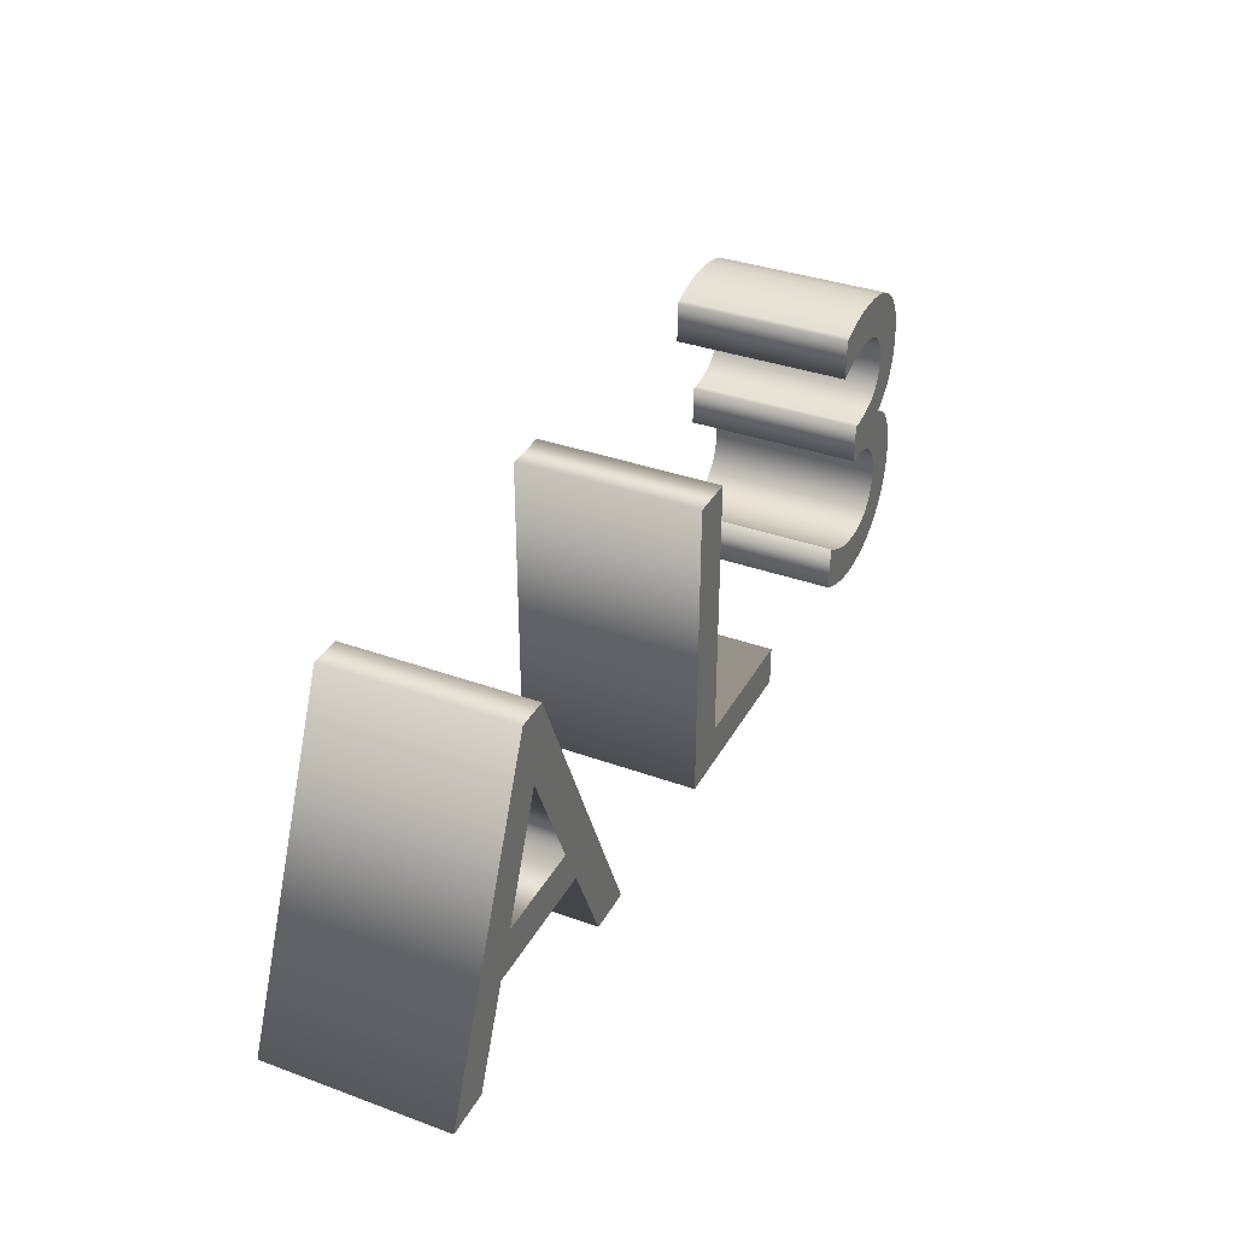
<metadata>
{"format":"obj","ext":"obj","renderer":"f3d","projection":"perspective","resolution":1024,"background":"white","views":[{"elev":35.6,"azim":115.6,"up":"+Y"}]}
</metadata>
<code>
o テキスト
v -2.974 3.334 -1
v -3.025 3.355 -1
v -3.076 3.375 -1
v -3.127 3.392 -1
v -3.179 3.407 -1
v -3.232 3.42 -1
v -3.286 3.431 -1
v -3.341 3.44 -1
v -3.397 3.446 -1
v -3.455 3.451 -1
v -3.516 3.454 -1
v -3.578 3.455 -1
v -3.726 3.448 -1
v -3.864 3.427 -1
v -3.993 3.392 -1
v -4.11 3.344 -1
v -4.216 3.284 -1
v -4.309 3.212 -1
v -4.39 3.129 -1
v -4.458 3.036 -1
v -4.512 2.932 -1
v -4.551 2.818 -1
v -4.575 2.696 -1
v -4.583 2.565 -1
v -4.581 2.473 -1
v -4.573 2.388 -1
v -4.559 2.309 -1
v -4.539 2.236 -1
v -4.514 2.167 -1
v -4.482 2.104 -1
v -4.444 2.045 -1
v -4.399 1.989 -1
v -4.347 1.938 -1
v -4.288 1.889 -1
v -4.222 1.844 -1
v -4.148 1.8 -1
v -4.229 1.769 -1
v -4.303 1.728 -1
v -4.368 1.678 -1
v -4.426 1.621 -1
v -4.477 1.557 -1
v -4.521 1.487 -1
v -4.557 1.412 -1
v -4.587 1.332 -1
v -4.609 1.249 -1
v -4.626 1.164 -1
v -4.635 1.077 -1
v -4.638 0.99 -1
v -4.629 0.8415 -1
v -4.602 0.7015 -1
v -4.559 0.5709 -1
v -4.499 0.4506 -1
v -4.425 0.3412 -1
v -4.337 0.2437 -1
v -4.236 0.159 -1
v -4.122 0.08778 -1
v -3.997 0.03094 -1
v -3.862 -0.01069 -1
v -3.717 -0.03628 -1
v -3.563 -0.045 -1
v -3.504 -0.04355 -1
v -3.445 -0.03924 -1
v -3.385 -0.03211 -1
v -3.325 -0.02222 -1
v -3.265 -0.009627 -1
v -3.204 0.005625 -1
v -3.144 0.02348 -1
v -3.083 0.04389 -1
v -3.022 0.0668 -1
v -2.961 0.09215 -1
v -2.899 0.1199 -1
v -2.838 0.15 -1
v -2.838 0.68 -1
v -2.903 0.6381 -1
v -2.967 0.6 -1
v -3.031 0.5655 -1
v -3.095 0.5348 -1
v -3.159 0.5078 -1
v -3.222 0.4844 -1
v -3.285 0.4646 -1
v -3.348 0.4485 -1
v -3.411 0.436 -1
v -3.473 0.4271 -1
v -3.536 0.4218 -1
v -3.598 0.42 -1
v -3.679 0.4244 -1
v -3.755 0.4375 -1
v -3.825 0.4587 -1
v -3.89 0.488 -1
v -3.948 0.5247 -1
v -3.999 0.5687 -1
v -4.043 0.6196 -1
v -4.08 0.677 -1
v -4.109 0.7406 -1
v -4.131 0.81 -1
v -4.144 0.885 -1
v -4.148 0.965 -1
v -4.143 1.047 -1
v -4.128 1.125 -1
v -4.102 1.199 -1
v -4.067 1.267 -1
v -4.021 1.329 -1
v -3.965 1.385 -1
v -3.899 1.433 -1
v -3.823 1.473 -1
v -3.737 1.504 -1
v -3.641 1.525 -1
v -3.534 1.535 -1
v -3.418 1.535 -1
v -3.418 1.985 -1
v -3.526 1.989 -1
v -3.624 2 -1
v -3.714 2.019 -1
v -3.793 2.044 -1
v -3.864 2.077 -1
v -3.924 2.116 -1
v -3.976 2.162 -1
v -4.018 2.214 -1
v -4.051 2.272 -1
v -4.074 2.336 -1
v -4.089 2.405 -1
v -4.093 2.48 -1
v -4.088 2.556 -1
v -4.075 2.627 -1
v -4.052 2.693 -1
v -4.02 2.752 -1
v -3.981 2.806 -1
v -3.933 2.853 -1
v -3.878 2.894 -1
v -3.816 2.928 -1
v -3.747 2.955 -1
v -3.672 2.974 -1
v -3.59 2.986 -1
v -3.503 2.99 -1
v -3.457 2.989 -1
v -3.412 2.987 -1
v -3.368 2.982 -1
v -3.323 2.976 -1
v -3.278 2.967 -1
v -3.232 2.957 -1
v -3.185 2.944 -1
v -3.137 2.929 -1
v -3.087 2.912 -1
v -3.035 2.892 -1
v -2.98 2.87 -1
v -2.923 2.845 -1
v -2.923 3.31 -1
v -1.078 0.44 -1
v -1.078 -0 -1
v 0.9518 -0 -1
v 0.9518 3.41 -1
v 0.4618 3.41 -1
v 0.4618 0.44 -1
v 3.212 -0 -1
v 3.667 1.005 -1
v 5.117 1.005 -1
v 5.547 -0 -1
v 6.047 -0 -1
v 4.582 3.43 -1
v 4.237 3.43 -1
v 2.712 -0 -1
v 3.867 1.445 -1
v 4.417 2.68 -1
v 4.927 1.445 -1
v -2.974 3.334 1
v -3.025 3.355 1
v -3.076 3.375 1
v -3.127 3.392 1
v -3.179 3.407 1
v -3.232 3.42 1
v -3.286 3.431 1
v -3.341 3.44 1
v -3.397 3.446 1
v -3.455 3.451 1
v -3.516 3.454 1
v -3.578 3.455 1
v -3.726 3.448 1
v -3.864 3.427 1
v -3.993 3.392 1
v -4.11 3.344 1
v -4.216 3.284 1
v -4.309 3.212 1
v -4.39 3.129 1
v -4.458 3.036 1
v -4.512 2.932 1
v -4.551 2.818 1
v -4.575 2.696 1
v -4.583 2.565 1
v -4.581 2.473 1
v -4.573 2.388 1
v -4.559 2.309 1
v -4.539 2.236 1
v -4.514 2.167 1
v -4.482 2.104 1
v -4.444 2.045 1
v -4.399 1.989 1
v -4.347 1.938 1
v -4.288 1.889 1
v -4.222 1.844 1
v -4.148 1.8 1
v -4.229 1.769 1
v -4.303 1.728 1
v -4.368 1.678 1
v -4.426 1.621 1
v -4.477 1.557 1
v -4.521 1.487 1
v -4.557 1.412 1
v -4.587 1.332 1
v -4.609 1.249 1
v -4.626 1.164 1
v -4.635 1.077 1
v -4.638 0.99 1
v -4.629 0.8415 1
v -4.602 0.7015 1
v -4.559 0.5709 1
v -4.499 0.4506 1
v -4.425 0.3412 1
v -4.337 0.2437 1
v -4.236 0.159 1
v -4.122 0.08778 1
v -3.997 0.03094 1
v -3.862 -0.01069 1
v -3.717 -0.03628 1
v -3.563 -0.045 1
v -3.504 -0.04355 1
v -3.445 -0.03924 1
v -3.385 -0.03211 1
v -3.325 -0.02222 1
v -3.265 -0.009627 1
v -3.204 0.005625 1
v -3.144 0.02348 1
v -3.083 0.04389 1
v -3.022 0.0668 1
v -2.961 0.09215 1
v -2.899 0.1199 1
v -2.838 0.15 1
v -2.838 0.68 1
v -2.903 0.6381 1
v -2.967 0.6 1
v -3.031 0.5655 1
v -3.095 0.5348 1
v -3.159 0.5078 1
v -3.222 0.4844 1
v -3.285 0.4646 1
v -3.348 0.4485 1
v -3.411 0.436 1
v -3.473 0.4271 1
v -3.536 0.4218 1
v -3.598 0.42 1
v -3.679 0.4244 1
v -3.755 0.4375 1
v -3.825 0.4587 1
v -3.89 0.488 1
v -3.948 0.5247 1
v -3.999 0.5687 1
v -4.043 0.6196 1
v -4.08 0.677 1
v -4.109 0.7406 1
v -4.131 0.81 1
v -4.144 0.885 1
v -4.148 0.965 1
v -4.143 1.047 1
v -4.128 1.125 1
v -4.102 1.199 1
v -4.067 1.267 1
v -4.021 1.329 1
v -3.965 1.385 1
v -3.899 1.433 1
v -3.823 1.473 1
v -3.737 1.504 1
v -3.641 1.525 1
v -3.534 1.535 1
v -3.418 1.535 1
v -3.418 1.985 1
v -3.526 1.989 1
v -3.624 2 1
v -3.714 2.019 1
v -3.793 2.044 1
v -3.864 2.077 1
v -3.924 2.116 1
v -3.976 2.162 1
v -4.018 2.214 1
v -4.051 2.272 1
v -4.074 2.336 1
v -4.089 2.405 1
v -4.093 2.48 1
v -4.088 2.556 1
v -4.075 2.627 1
v -4.052 2.693 1
v -4.02 2.752 1
v -3.981 2.806 1
v -3.933 2.853 1
v -3.878 2.894 1
v -3.816 2.928 1
v -3.747 2.955 1
v -3.672 2.974 1
v -3.59 2.986 1
v -3.503 2.99 1
v -3.457 2.989 1
v -3.412 2.987 1
v -3.368 2.982 1
v -3.323 2.976 1
v -3.278 2.967 1
v -3.232 2.957 1
v -3.185 2.944 1
v -3.137 2.929 1
v -3.087 2.912 1
v -3.035 2.892 1
v -2.98 2.87 1
v -2.923 2.845 1
v -2.923 3.31 1
v -1.078 0.44 1
v -1.078 0 1
v 0.9518 0 1
v 0.9518 3.41 1
v 0.4618 3.41 1
v 0.4618 0.44 1
v 3.212 0 1
v 3.667 1.005 1
v 5.117 1.005 1
v 5.547 0 1
v 6.047 0 1
v 4.582 3.43 1
v 4.237 3.43 1
v 2.712 0 1
v 3.867 1.445 1
v 4.417 2.68 1
v 4.927 1.445 1
v 3.212 0 1
v 3.212 -0 -1
v 3.667 1.005 1
v 3.667 1.005 -1
v 5.117 1.005 1
v 5.117 1.005 -1
v 5.547 0 1
v 5.547 -0 -1
v 6.047 0 1
v 6.047 -0 -1
v 4.582 3.43 1
v 4.582 3.43 -1
v 4.237 3.43 1
v 4.237 3.43 -1
v 2.712 0 1
v 2.712 -0 -1
v 3.867 1.445 1
v 3.867 1.445 -1
v 4.417 2.68 1
v 4.417 2.68 -1
v 4.927 1.445 1
v 4.927 1.445 -1
v -1.078 0.44 1
v -1.078 0.44 -1
v -1.078 0 1
v -1.078 -0 -1
v 0.9518 0 1
v 0.9518 -0 -1
v 0.9518 3.41 1
v 0.9518 3.41 -1
v 0.4618 3.41 1
v 0.4618 3.41 -1
v 0.4618 0.44 1
v 0.4618 0.44 -1
v -2.974 3.334 1
v -2.974 3.334 -1
v -3.025 3.355 1
v -3.025 3.355 -1
v -3.076 3.375 1
v -3.076 3.375 -1
v -3.127 3.392 1
v -3.127 3.392 -1
v -3.179 3.407 1
v -3.179 3.407 -1
v -3.232 3.42 1
v -3.232 3.42 -1
v -3.286 3.431 1
v -3.286 3.431 -1
v -3.341 3.44 1
v -3.341 3.44 -1
v -3.397 3.446 1
v -3.397 3.446 -1
v -3.455 3.451 1
v -3.455 3.451 -1
v -3.516 3.454 1
v -3.516 3.454 -1
v -3.578 3.455 1
v -3.578 3.455 -1
v -3.726 3.448 1
v -3.726 3.448 -1
v -3.864 3.427 1
v -3.864 3.427 -1
v -3.993 3.392 1
v -3.993 3.392 -1
v -4.11 3.344 1
v -4.11 3.344 -1
v -4.216 3.284 1
v -4.216 3.284 -1
v -4.309 3.212 1
v -4.309 3.212 -1
v -4.39 3.129 1
v -4.39 3.129 -1
v -4.458 3.036 1
v -4.458 3.036 -1
v -4.512 2.932 1
v -4.512 2.932 -1
v -4.551 2.818 1
v -4.551 2.818 -1
v -4.575 2.696 1
v -4.575 2.696 -1
v -4.583 2.565 1
v -4.583 2.565 -1
v -4.581 2.473 1
v -4.581 2.473 -1
v -4.573 2.388 1
v -4.573 2.388 -1
v -4.559 2.309 1
v -4.559 2.309 -1
v -4.539 2.236 1
v -4.539 2.236 -1
v -4.514 2.167 1
v -4.514 2.167 -1
v -4.482 2.104 1
v -4.482 2.104 -1
v -4.444 2.045 1
v -4.444 2.045 -1
v -4.399 1.989 1
v -4.399 1.989 -1
v -4.347 1.938 1
v -4.347 1.938 -1
v -4.288 1.889 1
v -4.288 1.889 -1
v -4.222 1.844 1
v -4.222 1.844 -1
v -4.148 1.8 1
v -4.148 1.8 -1
v -4.229 1.769 1
v -4.229 1.769 -1
v -4.303 1.728 1
v -4.303 1.728 -1
v -4.368 1.678 1
v -4.368 1.678 -1
v -4.426 1.621 1
v -4.426 1.621 -1
v -4.477 1.557 1
v -4.477 1.557 -1
v -4.521 1.487 1
v -4.521 1.487 -1
v -4.557 1.412 1
v -4.557 1.412 -1
v -4.587 1.332 1
v -4.587 1.332 -1
v -4.609 1.249 1
v -4.609 1.249 -1
v -4.626 1.164 1
v -4.626 1.164 -1
v -4.635 1.077 1
v -4.635 1.077 -1
v -4.638 0.99 1
v -4.638 0.99 -1
v -4.629 0.8415 1
v -4.629 0.8415 -1
v -4.602 0.7015 1
v -4.602 0.7015 -1
v -4.559 0.5709 1
v -4.559 0.5709 -1
v -4.499 0.4506 1
v -4.499 0.4506 -1
v -4.425 0.3412 1
v -4.425 0.3412 -1
v -4.337 0.2437 1
v -4.337 0.2437 -1
v -4.236 0.159 1
v -4.236 0.159 -1
v -4.122 0.08778 1
v -4.122 0.08778 -1
v -3.997 0.03094 1
v -3.997 0.03094 -1
v -3.862 -0.01069 1
v -3.862 -0.01069 -1
v -3.717 -0.03628 1
v -3.717 -0.03628 -1
v -3.563 -0.045 1
v -3.563 -0.045 -1
v -3.504 -0.04355 1
v -3.504 -0.04355 -1
v -3.445 -0.03924 1
v -3.445 -0.03924 -1
v -3.385 -0.03211 1
v -3.385 -0.03211 -1
v -3.325 -0.02222 1
v -3.325 -0.02222 -1
v -3.265 -0.009627 1
v -3.265 -0.009627 -1
v -3.204 0.005625 1
v -3.204 0.005625 -1
v -3.144 0.02348 1
v -3.144 0.02348 -1
v -3.083 0.04389 1
v -3.083 0.04389 -1
v -3.022 0.0668 1
v -3.022 0.0668 -1
v -2.961 0.09215 1
v -2.961 0.09215 -1
v -2.899 0.1199 1
v -2.899 0.1199 -1
v -2.838 0.15 1
v -2.838 0.15 -1
v -2.838 0.68 1
v -2.838 0.68 -1
v -2.903 0.6381 1
v -2.903 0.6381 -1
v -2.967 0.6 1
v -2.967 0.6 -1
v -3.031 0.5655 1
v -3.031 0.5655 -1
v -3.095 0.5348 1
v -3.095 0.5348 -1
v -3.159 0.5078 1
v -3.159 0.5078 -1
v -3.222 0.4844 1
v -3.222 0.4844 -1
v -3.285 0.4646 1
v -3.285 0.4646 -1
v -3.348 0.4485 1
v -3.348 0.4485 -1
v -3.411 0.436 1
v -3.411 0.436 -1
v -3.473 0.4271 1
v -3.473 0.4271 -1
v -3.536 0.4218 1
v -3.536 0.4218 -1
v -3.598 0.42 1
v -3.598 0.42 -1
v -3.679 0.4244 1
v -3.679 0.4244 -1
v -3.755 0.4375 1
v -3.755 0.4375 -1
v -3.825 0.4587 1
v -3.825 0.4587 -1
v -3.89 0.488 1
v -3.89 0.488 -1
v -3.948 0.5247 1
v -3.948 0.5247 -1
v -3.999 0.5687 1
v -3.999 0.5687 -1
v -4.043 0.6196 1
v -4.043 0.6196 -1
v -4.08 0.677 1
v -4.08 0.677 -1
v -4.109 0.7406 1
v -4.109 0.7406 -1
v -4.131 0.81 1
v -4.131 0.81 -1
v -4.144 0.885 1
v -4.144 0.885 -1
v -4.148 0.965 1
v -4.148 0.965 -1
v -4.143 1.047 1
v -4.143 1.047 -1
v -4.128 1.125 1
v -4.128 1.125 -1
v -4.102 1.199 1
v -4.102 1.199 -1
v -4.067 1.267 1
v -4.067 1.267 -1
v -4.021 1.329 1
v -4.021 1.329 -1
v -3.965 1.385 1
v -3.965 1.385 -1
v -3.899 1.433 1
v -3.899 1.433 -1
v -3.823 1.473 1
v -3.823 1.473 -1
v -3.737 1.504 1
v -3.737 1.504 -1
v -3.641 1.525 1
v -3.641 1.525 -1
v -3.534 1.535 1
v -3.534 1.535 -1
v -3.418 1.535 1
v -3.418 1.535 -1
v -3.418 1.985 1
v -3.418 1.985 -1
v -3.526 1.989 1
v -3.526 1.989 -1
v -3.624 2 1
v -3.624 2 -1
v -3.714 2.019 1
v -3.714 2.019 -1
v -3.793 2.044 1
v -3.793 2.044 -1
v -3.864 2.077 1
v -3.864 2.077 -1
v -3.924 2.116 1
v -3.924 2.116 -1
v -3.976 2.162 1
v -3.976 2.162 -1
v -4.018 2.214 1
v -4.018 2.214 -1
v -4.051 2.272 1
v -4.051 2.272 -1
v -4.074 2.336 1
v -4.074 2.336 -1
v -4.089 2.405 1
v -4.089 2.405 -1
v -4.093 2.48 1
v -4.093 2.48 -1
v -4.088 2.556 1
v -4.088 2.556 -1
v -4.075 2.627 1
v -4.075 2.627 -1
v -4.052 2.693 1
v -4.052 2.693 -1
v -4.02 2.752 1
v -4.02 2.752 -1
v -3.981 2.806 1
v -3.981 2.806 -1
v -3.933 2.853 1
v -3.933 2.853 -1
v -3.878 2.894 1
v -3.878 2.894 -1
v -3.816 2.928 1
v -3.816 2.928 -1
v -3.747 2.955 1
v -3.747 2.955 -1
v -3.672 2.974 1
v -3.672 2.974 -1
v -3.59 2.986 1
v -3.59 2.986 -1
v -3.503 2.99 1
v -3.503 2.99 -1
v -3.457 2.989 1
v -3.457 2.989 -1
v -3.412 2.987 1
v -3.412 2.987 -1
v -3.368 2.982 1
v -3.368 2.982 -1
v -3.323 2.976 1
v -3.323 2.976 -1
v -3.278 2.967 1
v -3.278 2.967 -1
v -3.232 2.957 1
v -3.232 2.957 -1
v -3.185 2.944 1
v -3.185 2.944 -1
v -3.137 2.929 1
v -3.137 2.929 -1
v -3.087 2.912 1
v -3.087 2.912 -1
v -3.035 2.892 1
v -3.035 2.892 -1
v -2.98 2.87 1
v -2.98 2.87 -1
v -2.923 2.845 1
v -2.923 2.845 -1
v -2.923 3.31 1
v -2.923 3.31 -1
f 11 13 12
f 10 13 11
f 9 13 10
f 9 14 13
f 8 14 9
f 7 14 8
f 6 14 7
f 6 15 14
f 5 15 6
f 4 15 5
f 3 15 4
f 3 16 15
f 2 16 3
f 1 16 2
f 1 17 16
f 147 17 1
f 146 145 147
f 145 144 147
f 144 143 147
f 143 142 147
f 142 17 147
f 142 141 17
f 141 140 17
f 140 18 17
f 140 139 18
f 139 138 18
f 138 19 18
f 138 137 19
f 137 136 19
f 136 135 19
f 135 20 19
f 135 134 20
f 134 133 20
f 133 21 20
f 132 21 133
f 131 21 132
f 130 21 131
f 130 22 21
f 129 22 130
f 128 22 129
f 127 22 128
f 127 23 22
f 126 23 127
f 125 23 126
f 125 24 23
f 124 24 125
f 123 24 124
f 123 25 24
f 122 25 123
f 121 25 122
f 121 26 25
f 120 26 121
f 120 27 26
f 119 27 120
f 119 28 27
f 118 28 119
f 118 29 28
f 117 29 118
f 117 30 29
f 116 30 117
f 115 30 116
f 115 31 30
f 114 31 115
f 114 32 31
f 113 32 114
f 112 32 113
f 111 32 112
f 111 33 32
f 110 33 111
f 109 33 110
f 109 34 33
f 109 35 34
f 109 36 35
f 109 37 36
f 109 38 37
f 109 39 38
f 109 40 39
f 109 41 40
f 109 108 41
f 108 42 41
f 107 42 108
f 106 42 107
f 105 42 106
f 105 43 42
f 104 43 105
f 103 43 104
f 103 44 43
f 102 44 103
f 102 45 44
f 101 45 102
f 100 45 101
f 100 46 45
f 99 46 100
f 99 47 46
f 98 47 99
f 98 48 47
f 97 48 98
f 97 49 48
f 96 49 97
f 95 49 96
f 95 50 49
f 94 50 95
f 93 50 94
f 93 51 50
f 72 74 73
f 92 51 93
f 72 75 74
f 91 51 92
f 72 76 75
f 91 52 51
f 90 52 91
f 72 77 76
f 72 78 77
f 89 52 90
f 72 79 78
f 88 52 89
f 72 80 79
f 72 81 80
f 87 52 88
f 87 53 52
f 72 82 81
f 86 53 87
f 72 83 82
f 72 84 83
f 85 53 86
f 72 85 84
f 72 53 85
f 72 54 53
f 72 55 54
f 72 56 55
f 71 56 72
f 70 56 71
f 69 56 70
f 69 57 56
f 68 57 69
f 67 57 68
f 67 58 57
f 66 58 67
f 65 58 66
f 64 58 65
f 64 59 58
f 63 59 64
f 62 59 63
f 62 60 59
f 61 60 62
f 150 152 151
f 150 153 152
f 150 148 153
f 150 149 148
f 158 160 159
f 158 163 160
f 163 161 160
f 158 164 163
f 162 161 163
f 158 156 164
f 156 162 164
f 156 155 162
f 155 161 162
f 158 157 156
f 154 161 155
f 175 176 177
f 174 175 177
f 173 174 177
f 173 177 178
f 172 173 178
f 171 172 178
f 170 171 178
f 170 178 179
f 169 170 179
f 168 169 179
f 167 168 179
f 167 179 180
f 166 167 180
f 165 166 180
f 165 180 181
f 311 165 181
f 310 311 309
f 309 311 308
f 308 311 307
f 307 311 306
f 306 311 181
f 306 181 305
f 305 181 304
f 304 181 182
f 304 182 303
f 303 182 302
f 302 182 183
f 302 183 301
f 301 183 300
f 300 183 299
f 299 183 184
f 299 184 298
f 298 184 297
f 297 184 185
f 296 297 185
f 295 296 185
f 294 295 185
f 294 185 186
f 293 294 186
f 292 293 186
f 291 292 186
f 291 186 187
f 290 291 187
f 289 290 187
f 289 187 188
f 288 289 188
f 287 288 188
f 287 188 189
f 286 287 189
f 285 286 189
f 285 189 190
f 284 285 190
f 284 190 191
f 283 284 191
f 283 191 192
f 282 283 192
f 282 192 193
f 281 282 193
f 281 193 194
f 280 281 194
f 279 280 194
f 279 194 195
f 278 279 195
f 278 195 196
f 277 278 196
f 276 277 196
f 275 276 196
f 275 196 197
f 274 275 197
f 273 274 197
f 273 197 198
f 273 198 199
f 273 199 200
f 273 200 201
f 273 201 202
f 273 202 203
f 273 203 204
f 273 204 205
f 273 205 272
f 272 205 206
f 271 272 206
f 270 271 206
f 269 270 206
f 269 206 207
f 268 269 207
f 267 268 207
f 267 207 208
f 266 267 208
f 266 208 209
f 265 266 209
f 264 265 209
f 264 209 210
f 263 264 210
f 263 210 211
f 262 263 211
f 262 211 212
f 261 262 212
f 261 212 213
f 260 261 213
f 259 260 213
f 259 213 214
f 258 259 214
f 257 258 214
f 257 214 215
f 236 237 238
f 256 257 215
f 236 238 239
f 255 256 215
f 236 239 240
f 255 215 216
f 254 255 216
f 236 240 241
f 236 241 242
f 253 254 216
f 236 242 243
f 252 253 216
f 236 243 244
f 236 244 245
f 251 252 216
f 251 216 217
f 236 245 246
f 250 251 217
f 236 246 247
f 236 247 248
f 249 250 217
f 236 248 249
f 236 249 217
f 236 217 218
f 236 218 219
f 236 219 220
f 235 236 220
f 234 235 220
f 233 234 220
f 233 220 221
f 232 233 221
f 231 232 221
f 231 221 222
f 230 231 222
f 229 230 222
f 228 229 222
f 228 222 223
f 227 228 223
f 226 227 223
f 226 223 224
f 225 226 224
f 314 315 316
f 314 316 317
f 314 317 312
f 314 312 313
f 322 323 324
f 322 324 327
f 327 324 325
f 322 327 328
f 326 327 325
f 322 328 320
f 320 328 326
f 320 326 319
f 319 326 325
f 322 320 321
f 318 319 325
f 330 332 331 329
f 332 334 333 331
f 334 336 335 333
f 336 338 337 335
f 338 340 339 337
f 340 342 341 339
f 342 344 343 341
f 344 330 329 343
f 346 348 347 345
f 348 350 349 347
f 350 346 345 349
f 352 354 353 351
f 354 356 355 353
f 356 358 357 355
f 358 360 359 357
f 360 362 361 359
f 362 352 351 361
f 364 366 365 363
f 366 368 367 365
f 368 370 369 367
f 370 372 371 369
f 372 374 373 371
f 374 376 375 373
f 376 378 377 375
f 378 380 379 377
f 380 382 381 379
f 382 384 383 381
f 384 386 385 383
f 386 388 387 385
f 388 390 389 387
f 390 392 391 389
f 392 394 393 391
f 394 396 395 393
f 396 398 397 395
f 398 400 399 397
f 400 402 401 399
f 402 404 403 401
f 404 406 405 403
f 406 408 407 405
f 408 410 409 407
f 410 412 411 409
f 412 414 413 411
f 414 416 415 413
f 416 418 417 415
f 418 420 419 417
f 420 422 421 419
f 422 424 423 421
f 424 426 425 423
f 426 428 427 425
f 428 430 429 427
f 430 432 431 429
f 432 434 433 431
f 434 436 435 433
f 436 438 437 435
f 438 440 439 437
f 440 442 441 439
f 442 444 443 441
f 444 446 445 443
f 446 448 447 445
f 448 450 449 447
f 450 452 451 449
f 452 454 453 451
f 454 456 455 453
f 456 458 457 455
f 458 460 459 457
f 460 462 461 459
f 462 464 463 461
f 464 466 465 463
f 466 468 467 465
f 468 470 469 467
f 470 472 471 469
f 472 474 473 471
f 474 476 475 473
f 476 478 477 475
f 478 480 479 477
f 480 482 481 479
f 482 484 483 481
f 484 486 485 483
f 486 488 487 485
f 488 490 489 487
f 490 492 491 489
f 492 494 493 491
f 494 496 495 493
f 496 498 497 495
f 498 500 499 497
f 500 502 501 499
f 502 504 503 501
f 504 506 505 503
f 506 508 507 505
f 508 510 509 507
f 510 512 511 509
f 512 514 513 511
f 514 516 515 513
f 516 518 517 515
f 518 520 519 517
f 520 522 521 519
f 522 524 523 521
f 524 526 525 523
f 526 528 527 525
f 528 530 529 527
f 530 532 531 529
f 532 534 533 531
f 534 536 535 533
f 536 538 537 535
f 538 540 539 537
f 540 542 541 539
f 542 544 543 541
f 544 546 545 543
f 546 548 547 545
f 548 550 549 547
f 550 552 551 549
f 552 554 553 551
f 554 556 555 553
f 556 558 557 555
f 558 560 559 557
f 560 562 561 559
f 562 564 563 561
f 564 566 565 563
f 566 568 567 565
f 568 570 569 567
f 570 572 571 569
f 572 574 573 571
f 574 576 575 573
f 576 578 577 575
f 578 580 579 577
f 580 582 581 579
f 582 584 583 581
f 584 586 585 583
f 586 588 587 585
f 588 590 589 587
f 590 592 591 589
f 592 594 593 591
f 594 596 595 593
f 596 598 597 595
f 598 600 599 597
f 600 602 601 599
f 602 604 603 601
f 604 606 605 603
f 606 608 607 605
f 608 610 609 607
f 610 612 611 609
f 612 614 613 611
f 614 616 615 613
f 616 618 617 615
f 618 620 619 617
f 620 622 621 619
f 622 624 623 621
f 624 626 625 623
f 626 628 627 625
f 628 630 629 627
f 630 632 631 629
f 632 634 633 631
f 634 636 635 633
f 636 638 637 635
f 638 640 639 637
f 640 642 641 639
f 642 644 643 641
f 644 646 645 643
f 646 648 647 645
f 648 650 649 647
f 650 652 651 649
f 652 654 653 651
f 654 656 655 653
f 656 364 363 655

</code>
